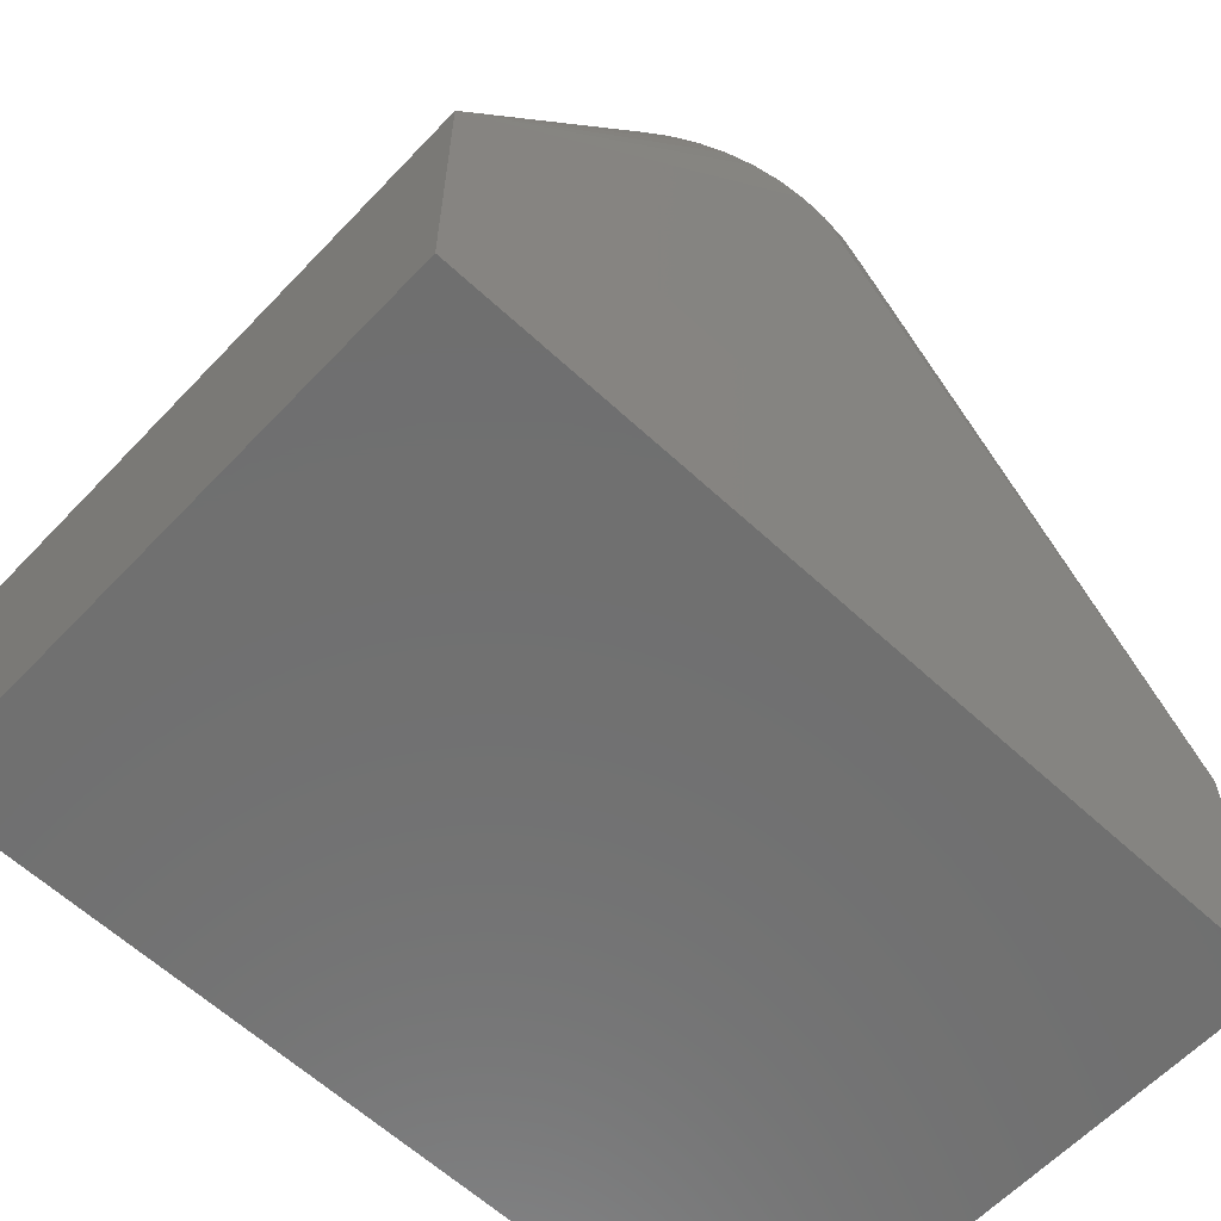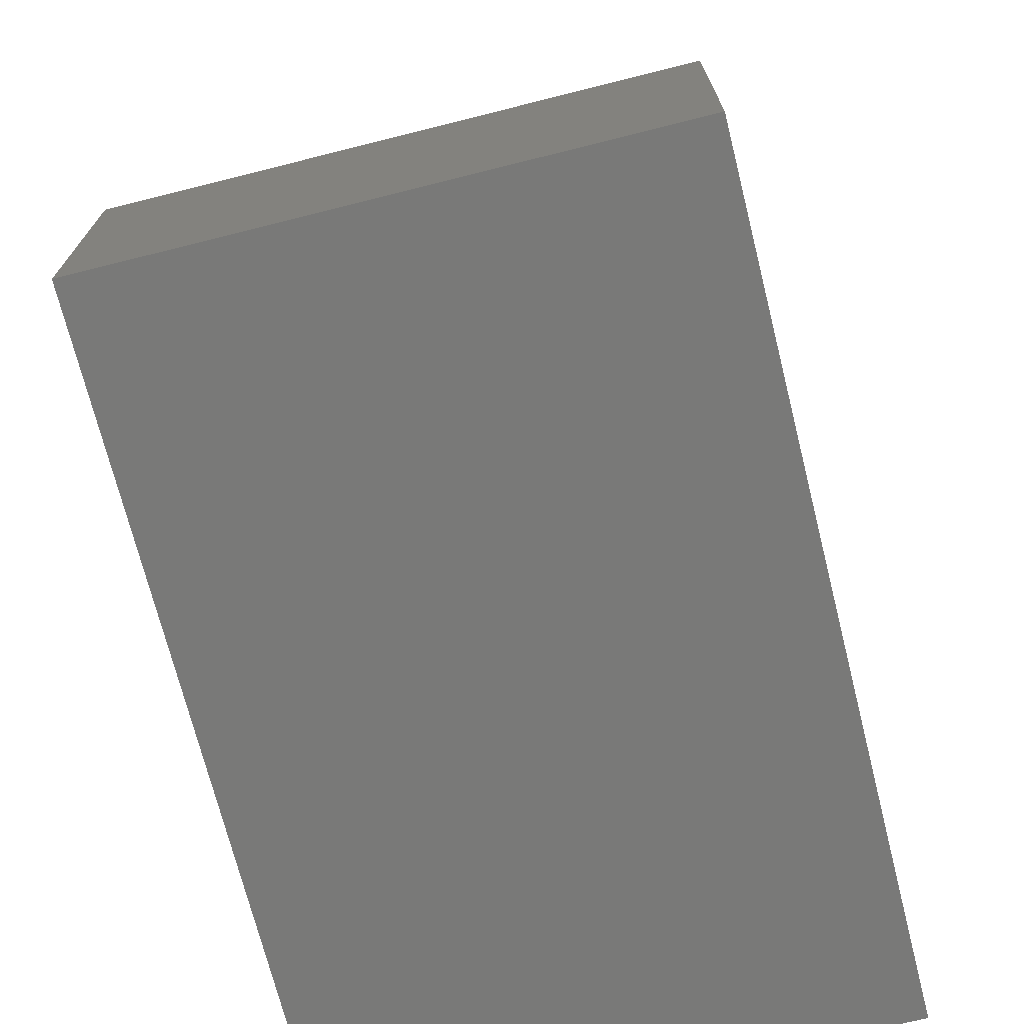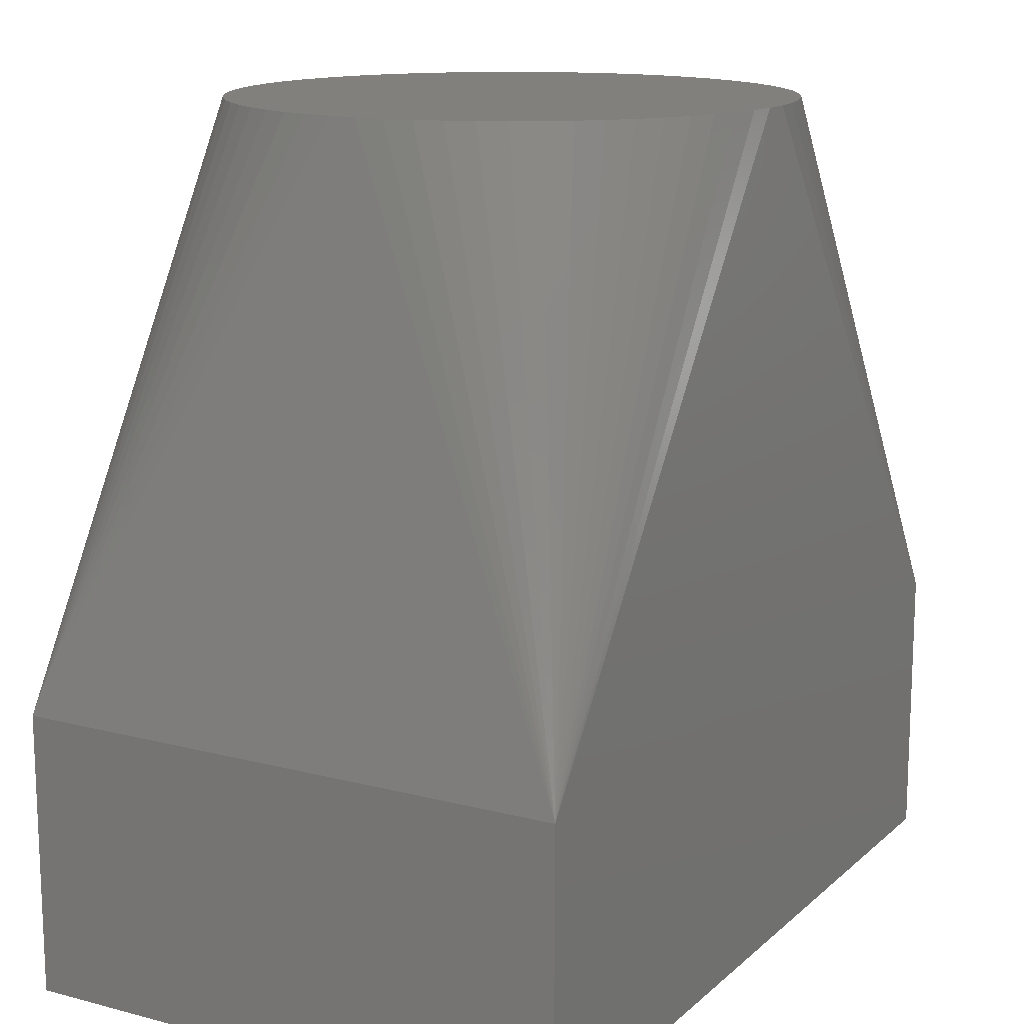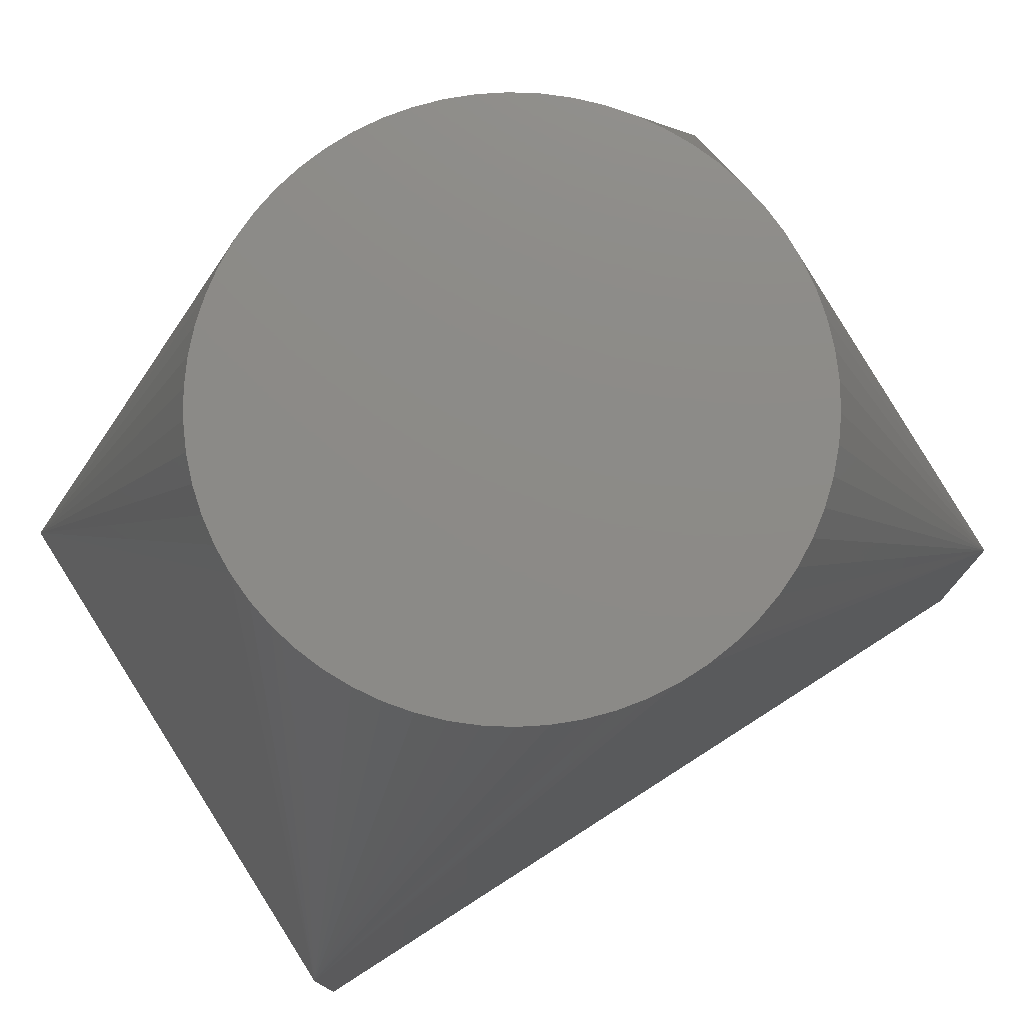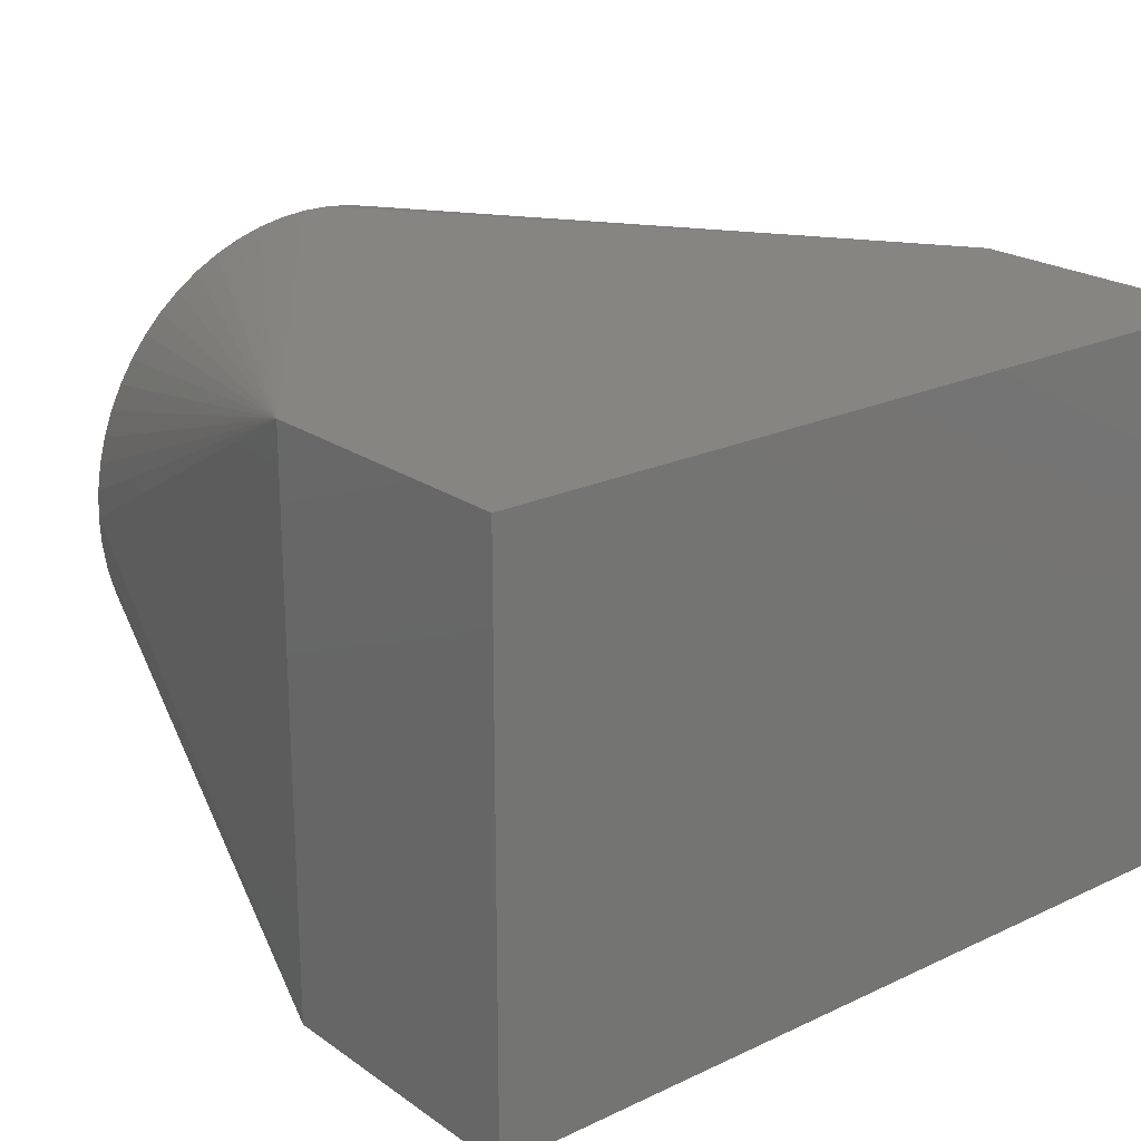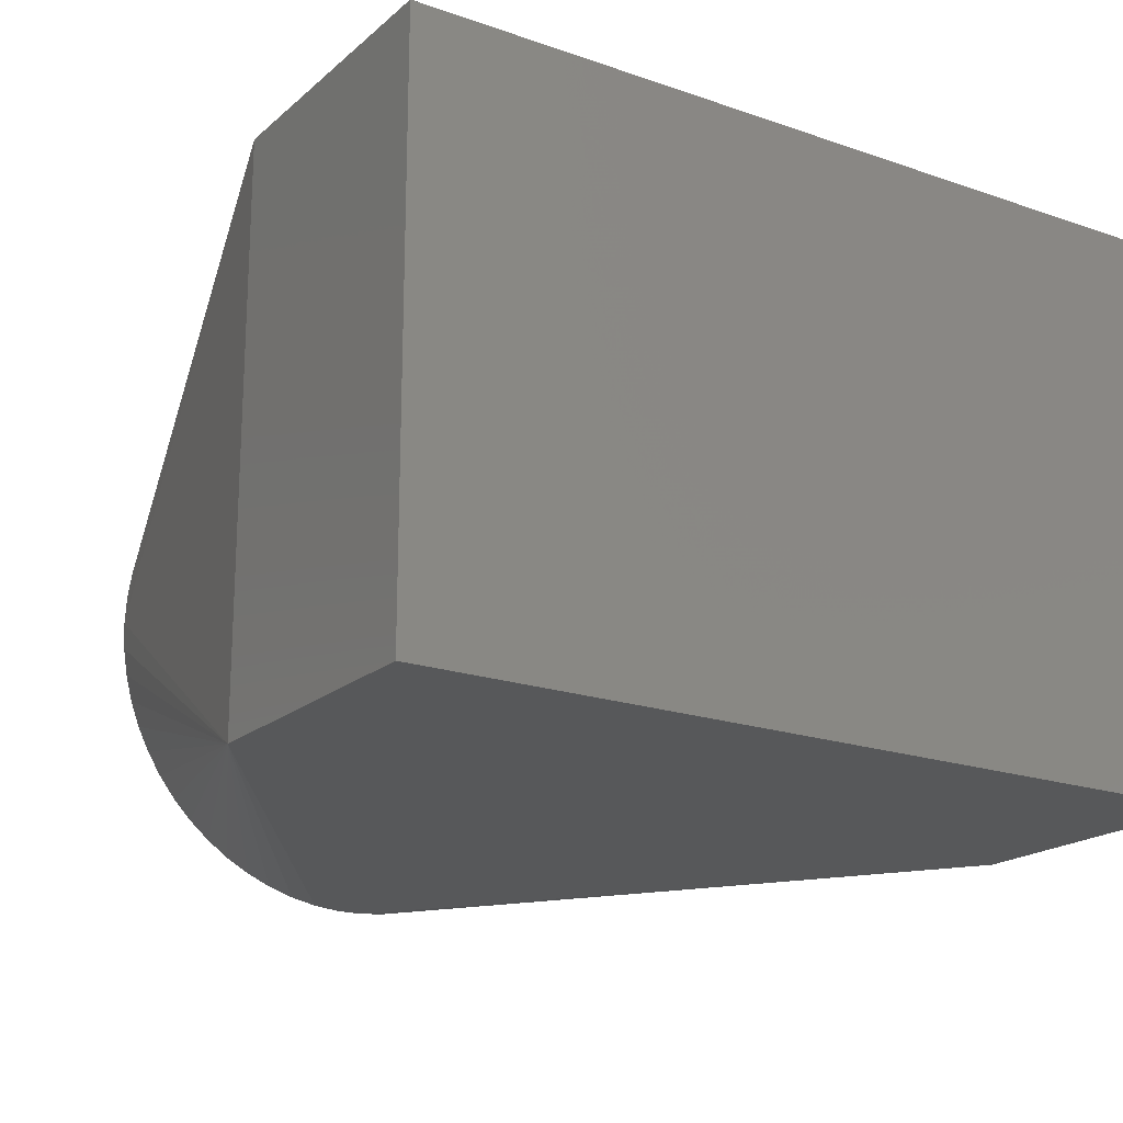
<metadata>
{"format":"stl","ext":"stl","renderer":"f3d","projection":"perspective","resolution":1024,"background":"white","views":[{"elev":-61.5,"azim":-43.3,"up":"+Z"},{"elev":-71.6,"azim":-75.9,"up":"+Z"},{"elev":14.3,"azim":-60.4,"up":"+Z"},{"elev":76.9,"azim":-32.6,"up":"+Z"},{"elev":21.7,"azim":140.5,"up":"+Y"},{"elev":-19.2,"azim":146.9,"up":"+Y"}]}
</metadata>
<code>
# stl→obj: 70 verts, 136 faces
v -15 10 -5
v 15 10 -5
v 15 -10 -5
v -15 -10 -5
v 15 10 5
v 15 -10 5
v -15 10 5
v 1.514 9.885 25
v 2.506 9.681 25
v -9.19 3.944 25
v -8.743 4.853 25
v -7.588 6.514 25
v -6.89 7.248 25
v -6.121 7.908 25
v -3.473 9.377 25
v -4.404 8.978 25
v 0.5065 9.987 25
v -15 -10 5
v -0.5065 -9.987 25
v -1.514 -9.885 25
v -6.121 -7.908 25
v -6.89 -7.248 25
v -7.588 -6.514 25
v -8.743 -4.853 25
v -9.19 -3.944 25
v -9.541 -2.994 25
v -9.949 1.012 25
v -9.795 2.013 25
v -9.541 2.994 25
v -8.208 5.713 25
v -5.29 8.486 25
v -2.506 9.681 25
v -1.514 9.885 25
v -0.5065 9.987 25
v 6.89 -7.248 25
v 6.121 -7.908 25
v 7.588 -6.514 25
v 4.404 -8.978 25
v 3.473 -9.377 25
v 9.541 -2.994 25
v 9.19 -3.944 25
v 9.795 -2.013 25
v 8.743 -4.853 25
v 2.506 -9.681 25
v 1.514 -9.885 25
v 0.5065 -9.987 25
v -2.506 -9.681 25
v -3.473 -9.377 25
v -4.404 -8.978 25
v -8.208 -5.713 25
v -9.795 -2.013 25
v -9.949 -1.012 25
v 9.949 -1.012 25
v 9.795 2.013 25
v 9.949 1.012 25
v 9.541 2.994 25
v 7.588 6.514 25
v 6.89 7.248 25
v 9.19 3.944 25
v 8.743 4.853 25
v 6.121 7.908 25
v 5.29 8.486 25
v 3.473 9.377 25
v -10 0 25
v 5.29 -8.486 25
v 8.208 -5.713 25
v -5.29 -8.486 25
v 10 0 25
v 8.208 5.713 25
v 4.404 8.978 25
f 1 2 3
f 1 3 4
f 5 6 3
f 5 3 2
f 5 2 1
f 5 1 7
f 8 9 5
f 10 11 7
f 12 13 7
f 14 7 13
f 15 7 16
f 17 8 5
f 18 4 3
f 18 3 6
f 18 19 20
f 18 21 22
f 18 22 23
f 18 24 25
f 18 25 26
f 18 7 1
f 18 1 4
f 27 28 7
f 29 10 7
f 29 7 28
f 30 12 7
f 30 7 11
f 31 7 14
f 31 16 7
f 32 7 15
f 32 33 7
f 34 17 5
f 34 5 7
f 34 7 33
f 35 36 6
f 35 6 37
f 38 39 6
f 40 41 6
f 40 6 42
f 43 6 41
f 44 45 6
f 44 6 39
f 46 6 45
f 46 19 18
f 46 18 6
f 47 48 18
f 47 18 20
f 49 18 48
f 50 24 18
f 50 18 23
f 51 52 18
f 51 18 26
f 53 42 6
f 54 55 5
f 54 5 56
f 57 5 58
f 59 5 60
f 59 56 5
f 61 5 62
f 61 58 5
f 63 5 9
f 64 27 7
f 64 7 18
f 64 18 52
f 65 38 6
f 65 6 36
f 66 6 43
f 66 37 6
f 67 18 49
f 67 21 18
f 68 53 6
f 68 6 5
f 68 5 55
f 69 5 57
f 69 60 5
f 70 5 63
f 70 63 9
f 70 9 8
f 70 8 17
f 70 17 34
f 70 34 33
f 70 33 32
f 70 32 15
f 70 15 16
f 70 16 31
f 70 31 14
f 70 14 13
f 70 13 12
f 70 12 30
f 70 30 11
f 70 11 10
f 70 10 29
f 70 29 28
f 70 28 27
f 70 27 64
f 70 64 52
f 70 52 51
f 70 51 26
f 70 26 25
f 70 25 24
f 70 24 50
f 70 50 23
f 70 23 22
f 70 22 21
f 70 21 67
f 70 67 49
f 70 49 48
f 70 48 47
f 70 47 20
f 70 20 19
f 70 19 46
f 70 46 45
f 70 45 44
f 70 44 39
f 70 39 38
f 70 38 65
f 70 65 36
f 70 36 35
f 70 35 37
f 70 37 66
f 70 66 43
f 70 43 41
f 70 41 40
f 70 40 42
f 70 42 53
f 70 53 68
f 70 68 55
f 70 55 54
f 70 54 56
f 70 56 59
f 70 59 60
f 70 60 69
f 70 69 57
f 70 57 58
f 70 58 61
f 70 61 62
f 70 62 5

</code>
